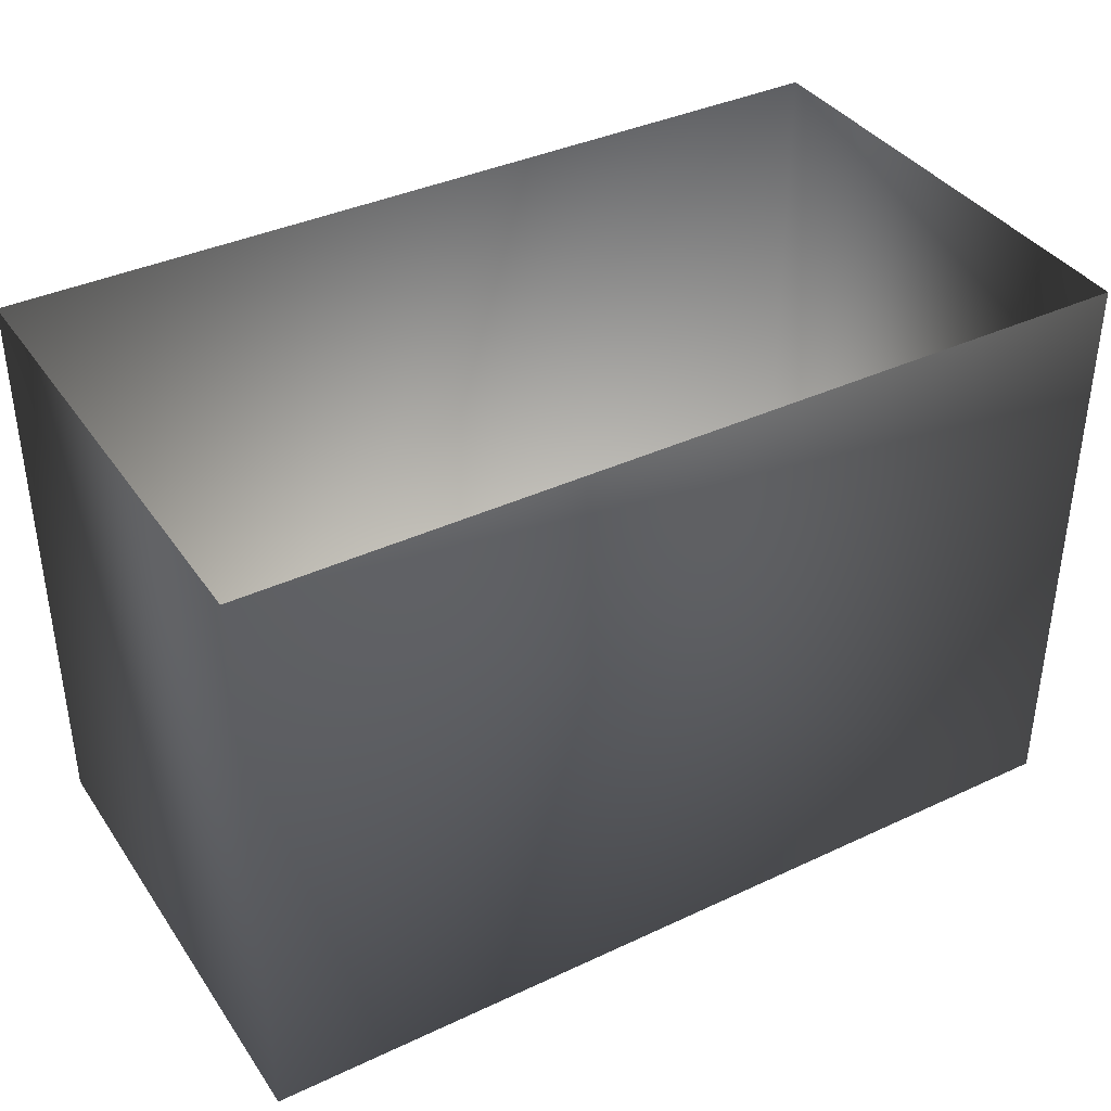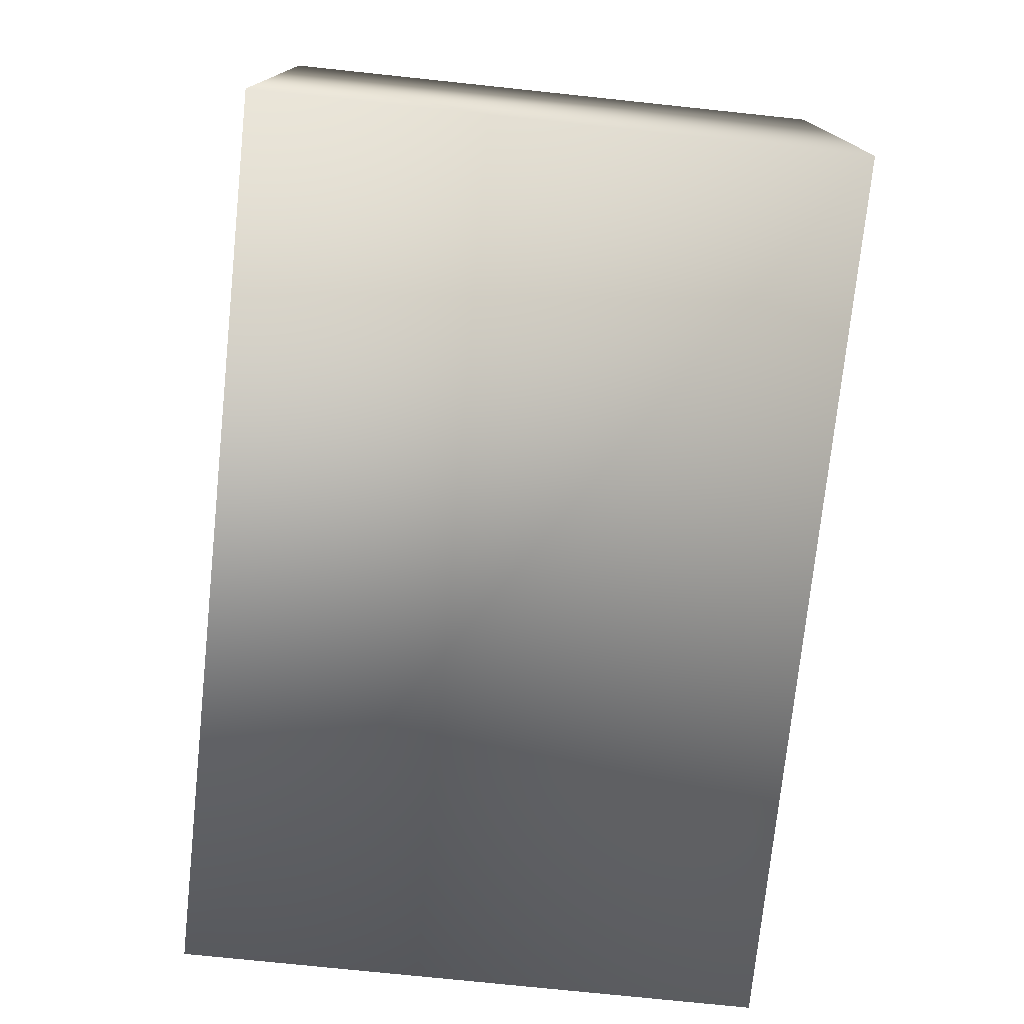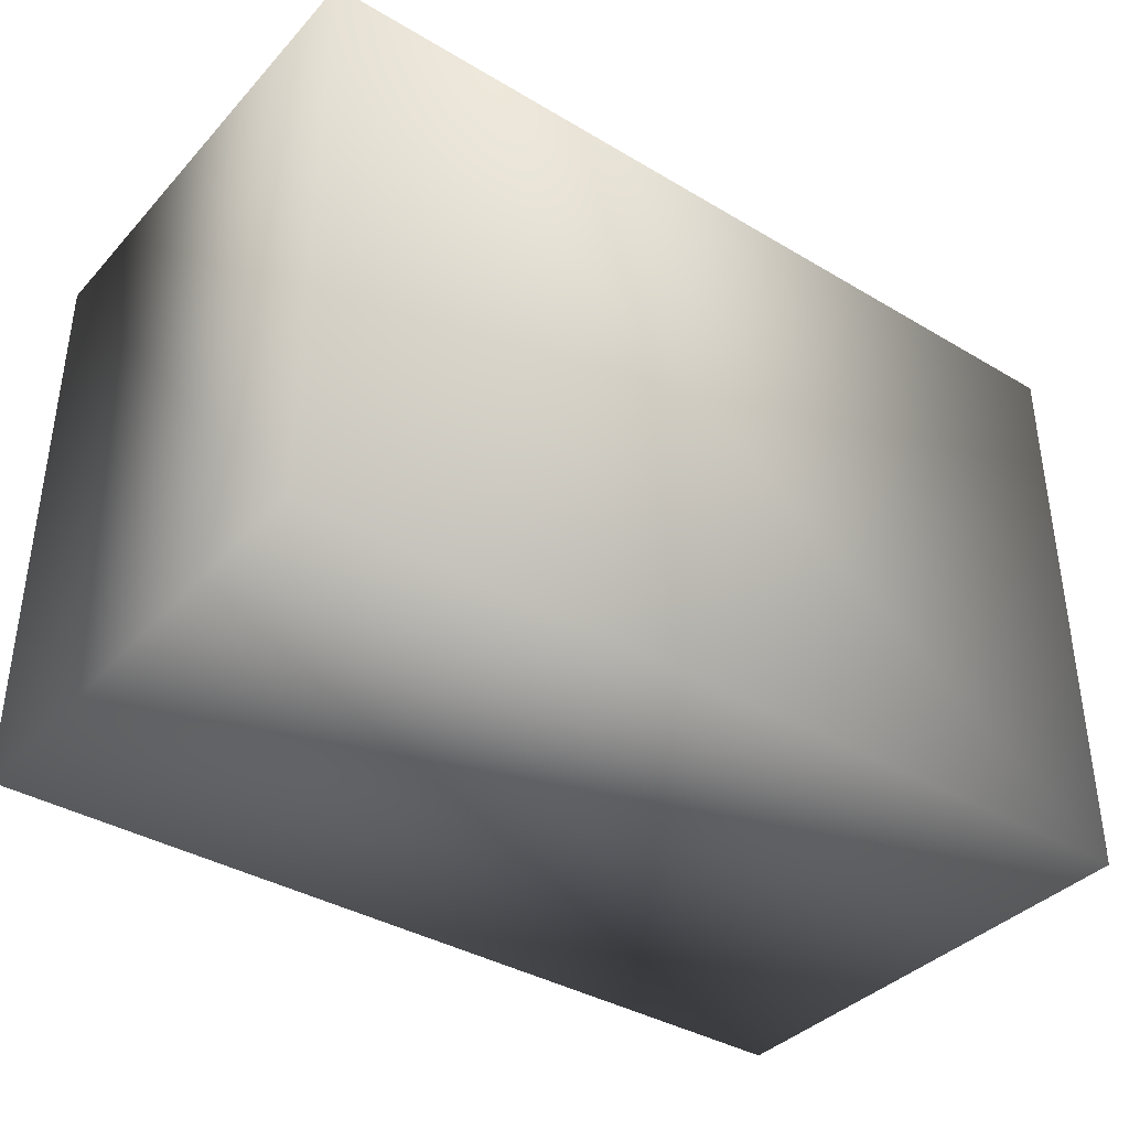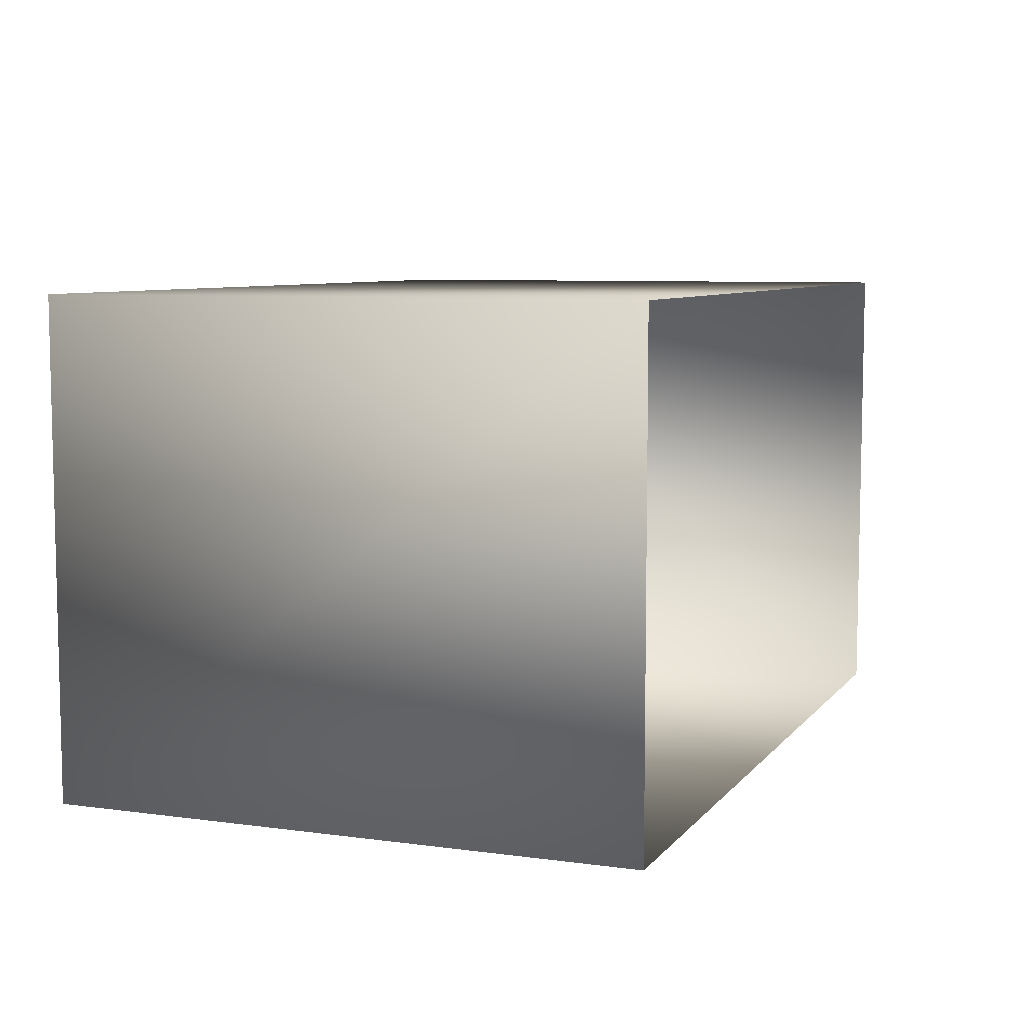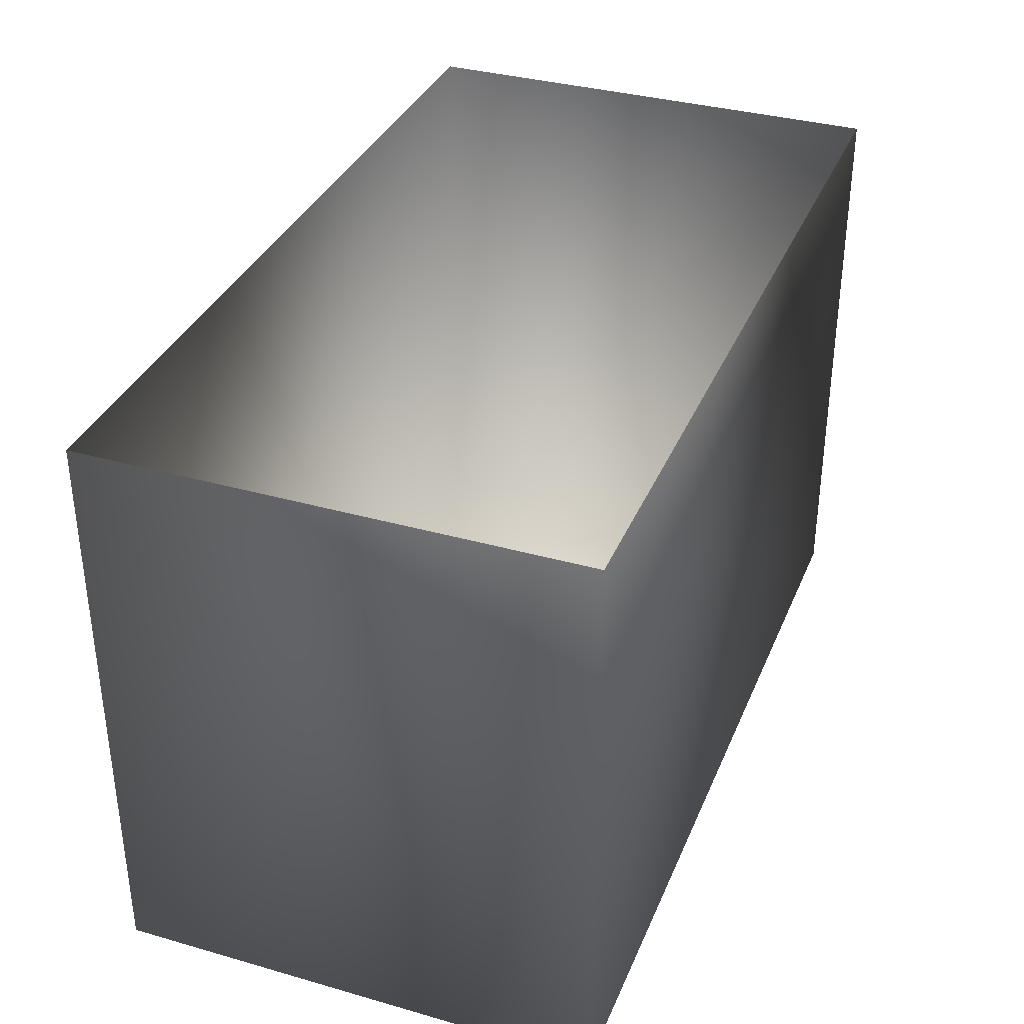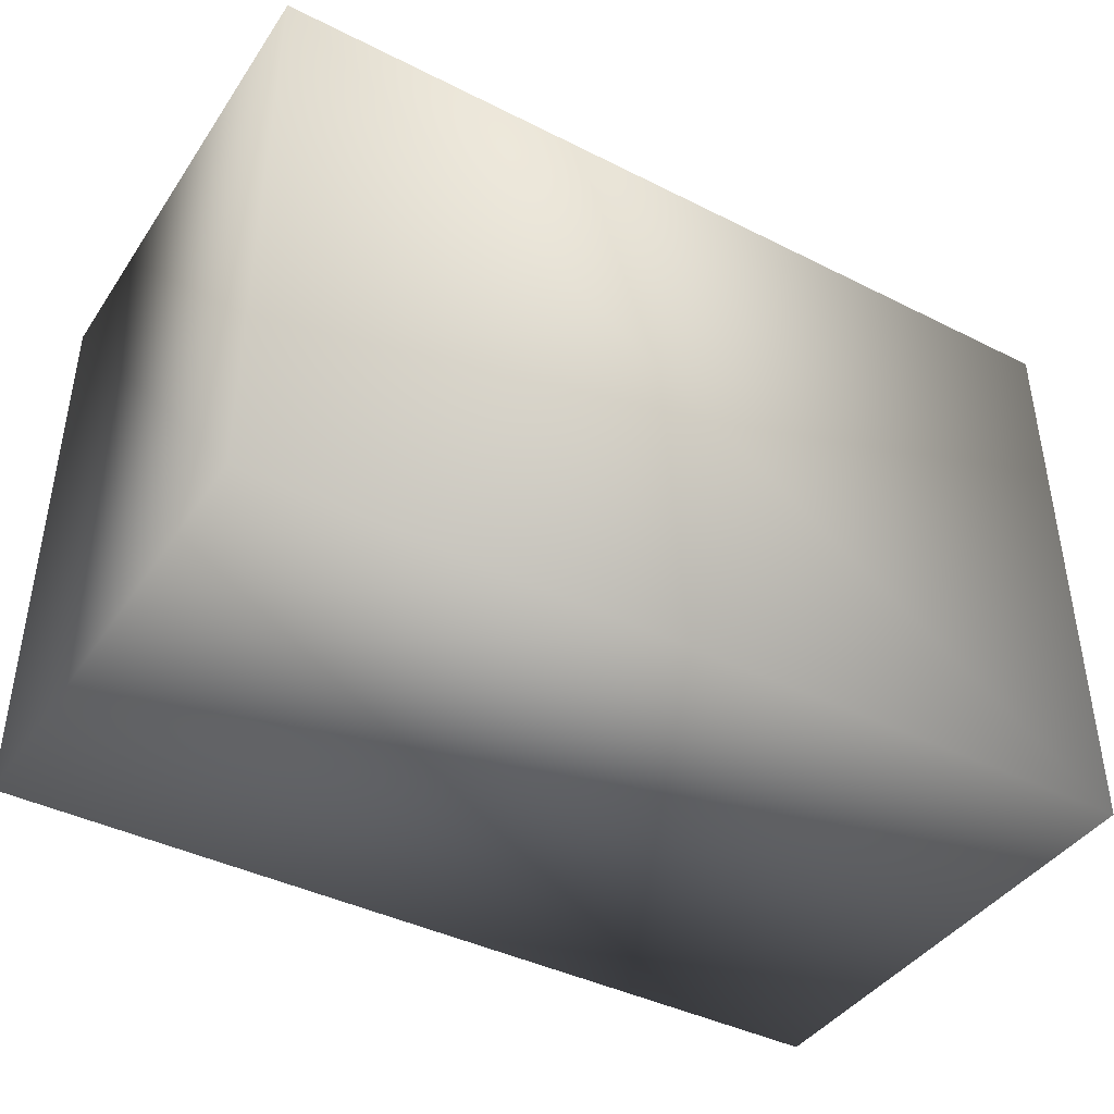
<metadata>
{"format":"obj","ext":"obj","renderer":"f3d","projection":"perspective","resolution":1024,"background":"white","views":[{"elev":38.1,"azim":149.3,"up":"+Z"},{"elev":-75.3,"azim":84.0,"up":"+Y"},{"elev":-37.9,"azim":142.9,"up":"+Z"},{"elev":7.4,"azim":-68.7,"up":"+Y"},{"elev":35.1,"azim":110.7,"up":"+Z"},{"elev":-41.5,"azim":-31.3,"up":"+Z"}]}
</metadata>
<code>
g grp4
v 35.98 0 -31.16
v 35.98 0 -19.16
v 17.99 0 -19.16
v 17.99 0 -31.16
v 35.98 10 -31.16
v 35.98 10 -19.16
v 35.98 0 -19.16
v 35.98 0 -31.16
v 17.99 10 -31.16
v 17.99 10 -19.16
v 35.98 10 -19.16
v 35.98 10 -31.16
v 17.99 0 -31.16
v 17.99 0 -19.16
v 17.99 10 -19.16
v 17.99 10 -31.16
v 17.99 10 -31.16
v 35.98 10 -31.16
v 35.98 0 -31.16
v 17.99 0 -31.16
f 1 2 3
f 1 3 4
f 5 6 7
f 5 7 8
f 9 10 11
f 9 11 12
f 13 14 15
f 13 15 16
f 17 18 19
f 17 19 20

</code>
